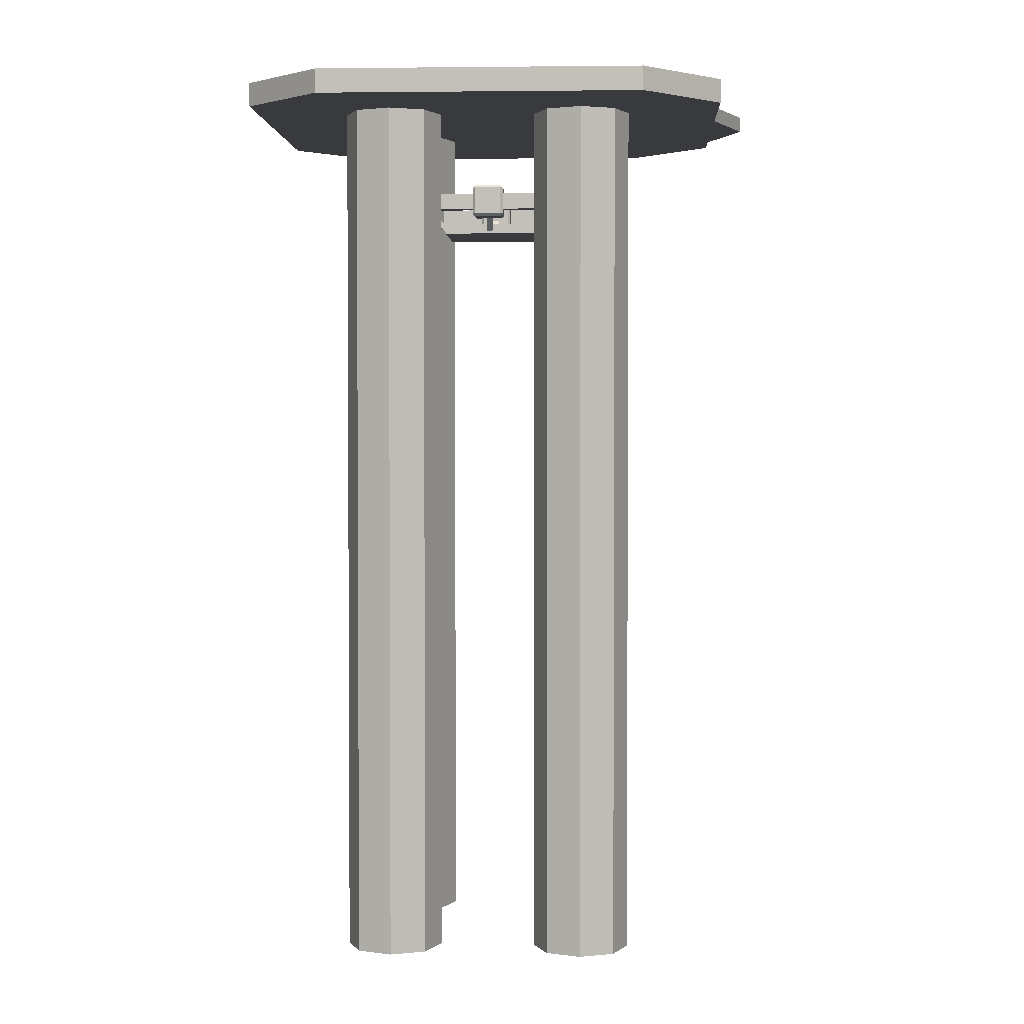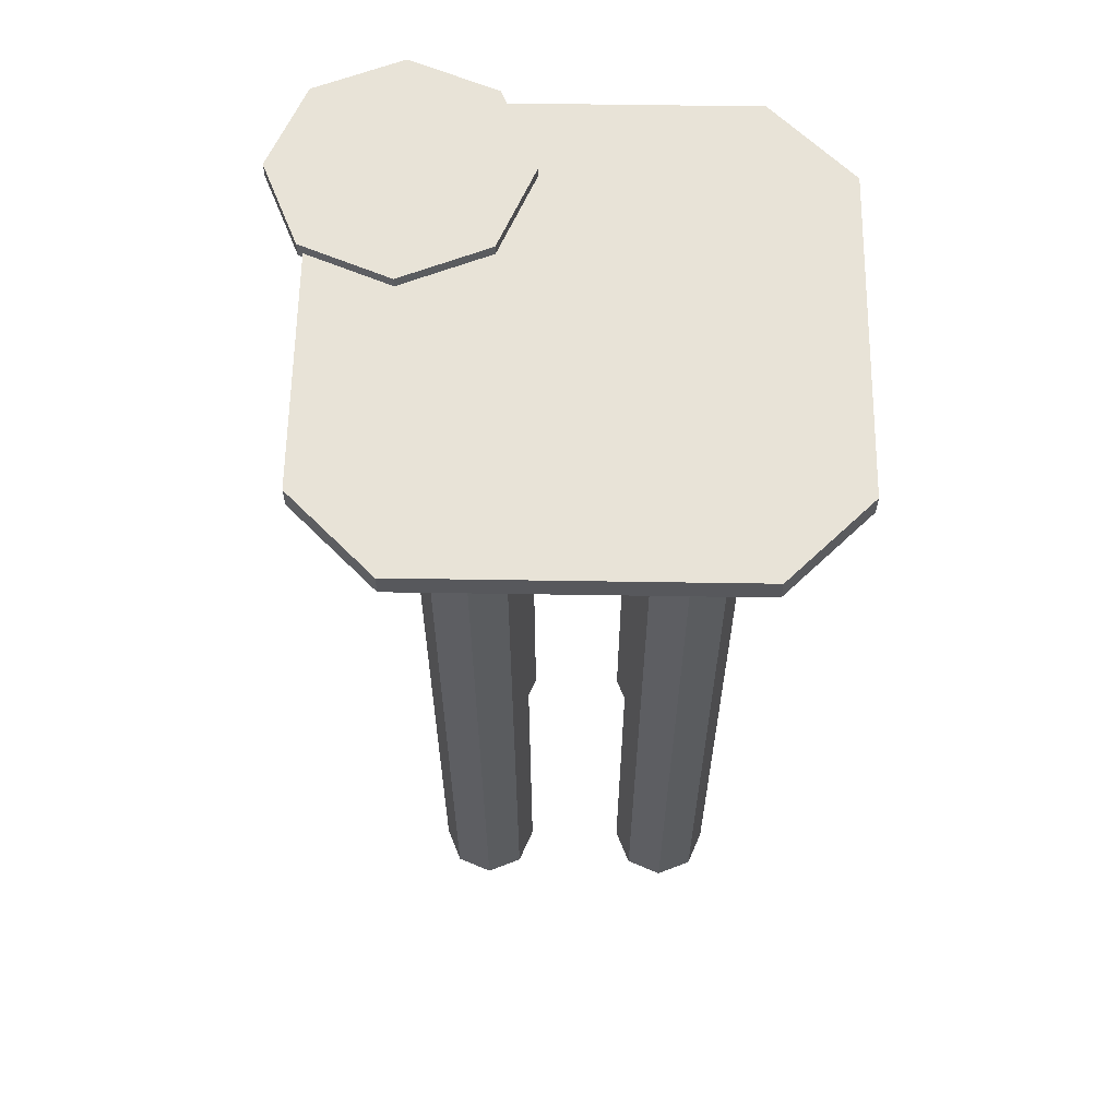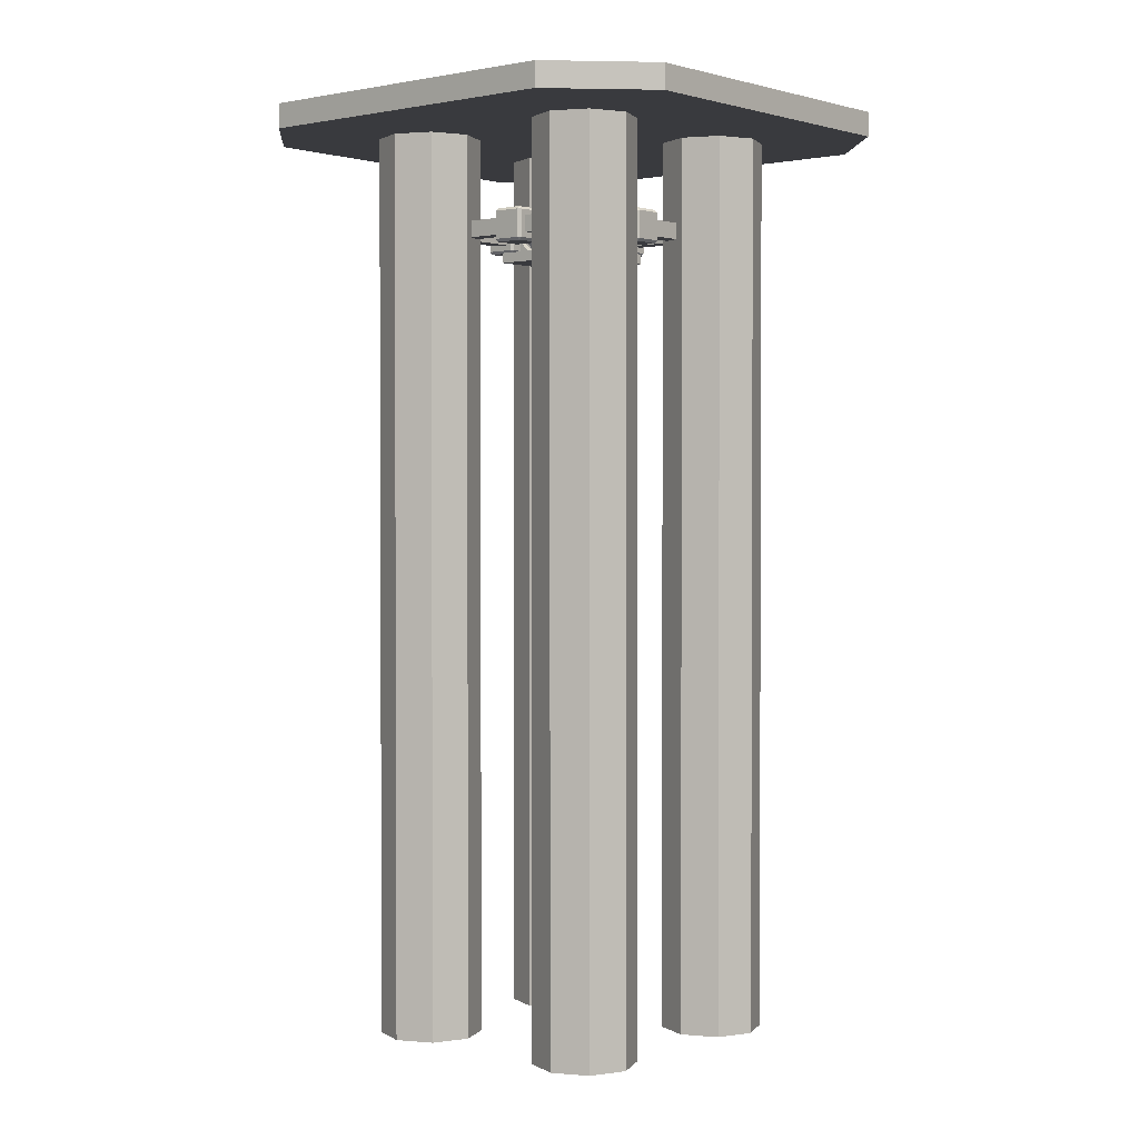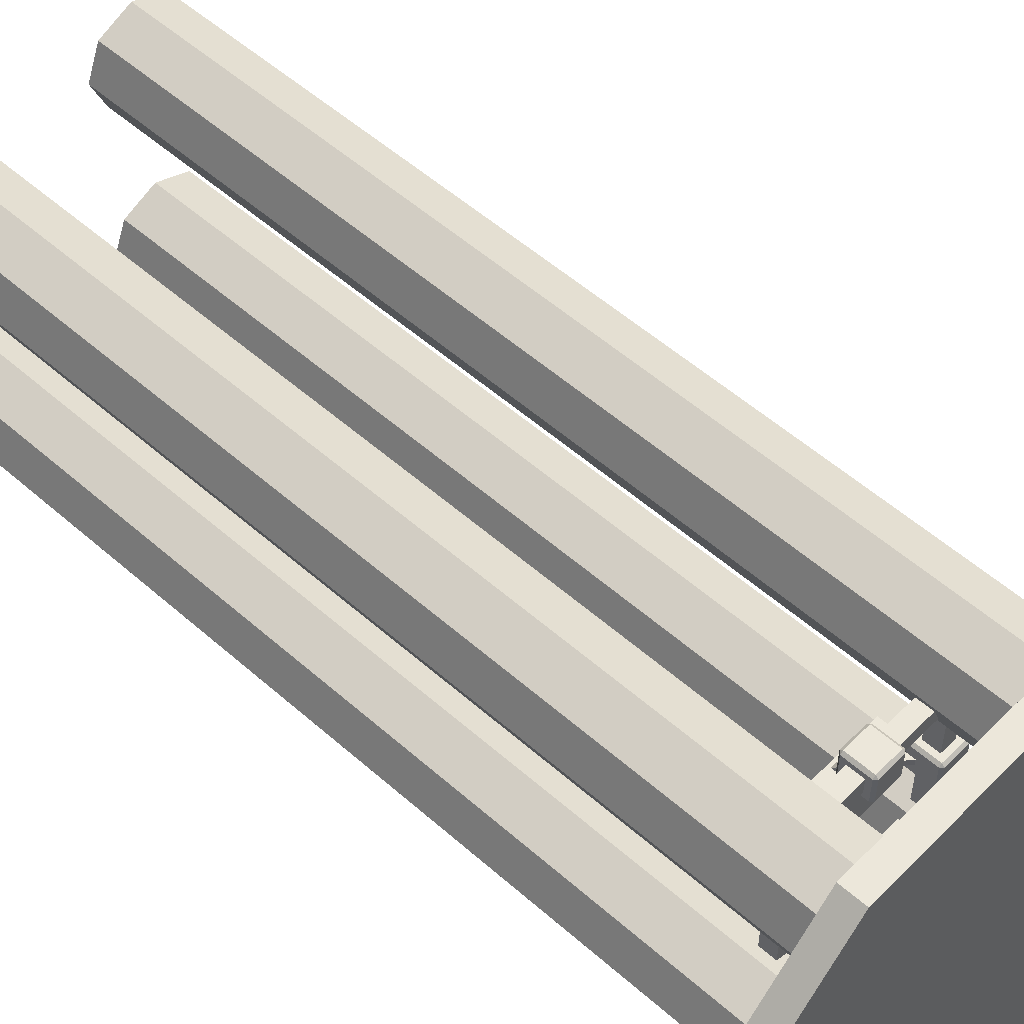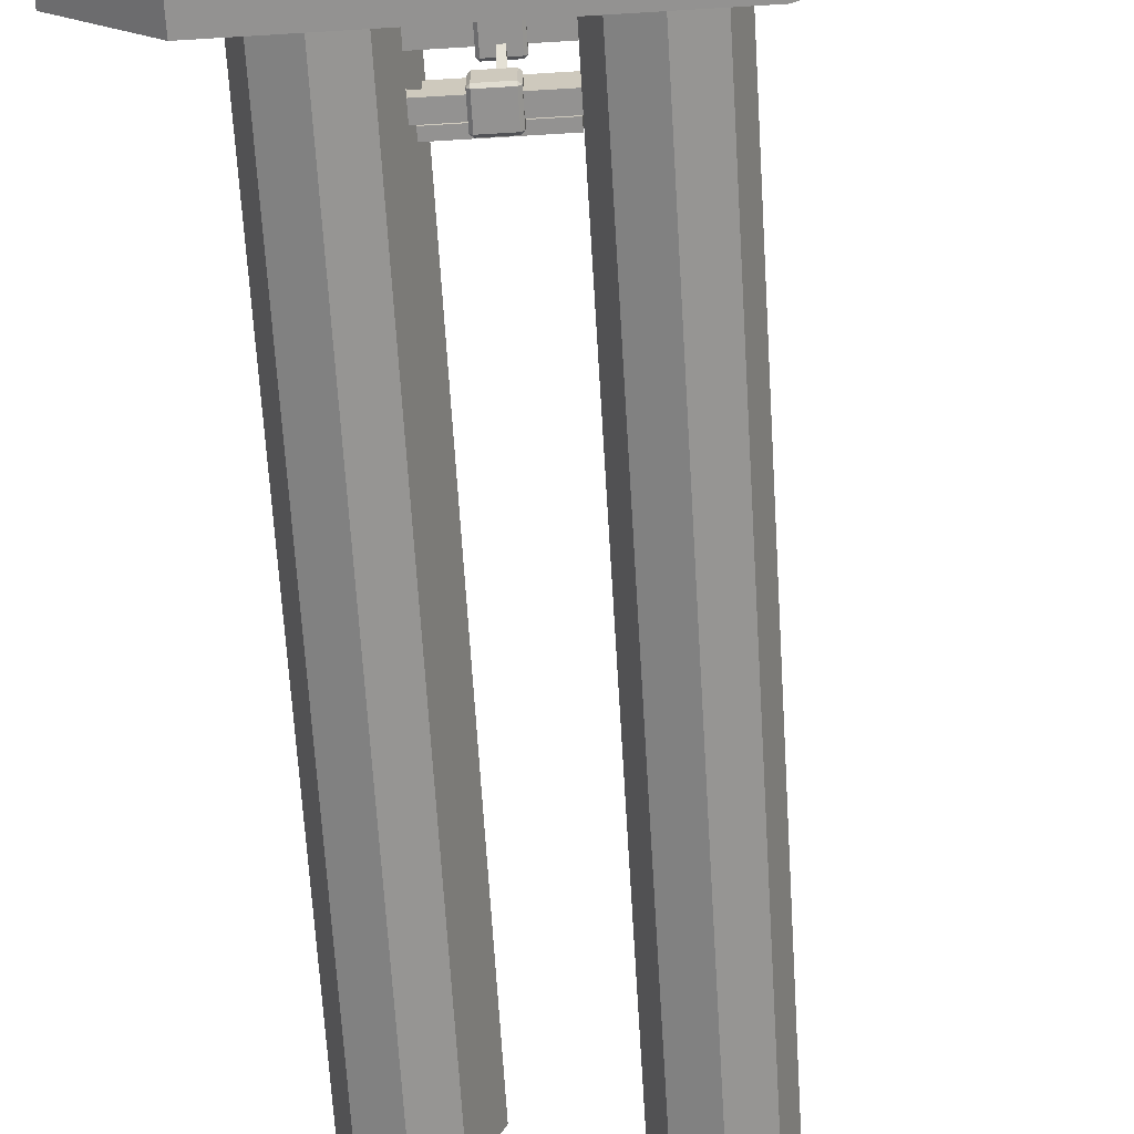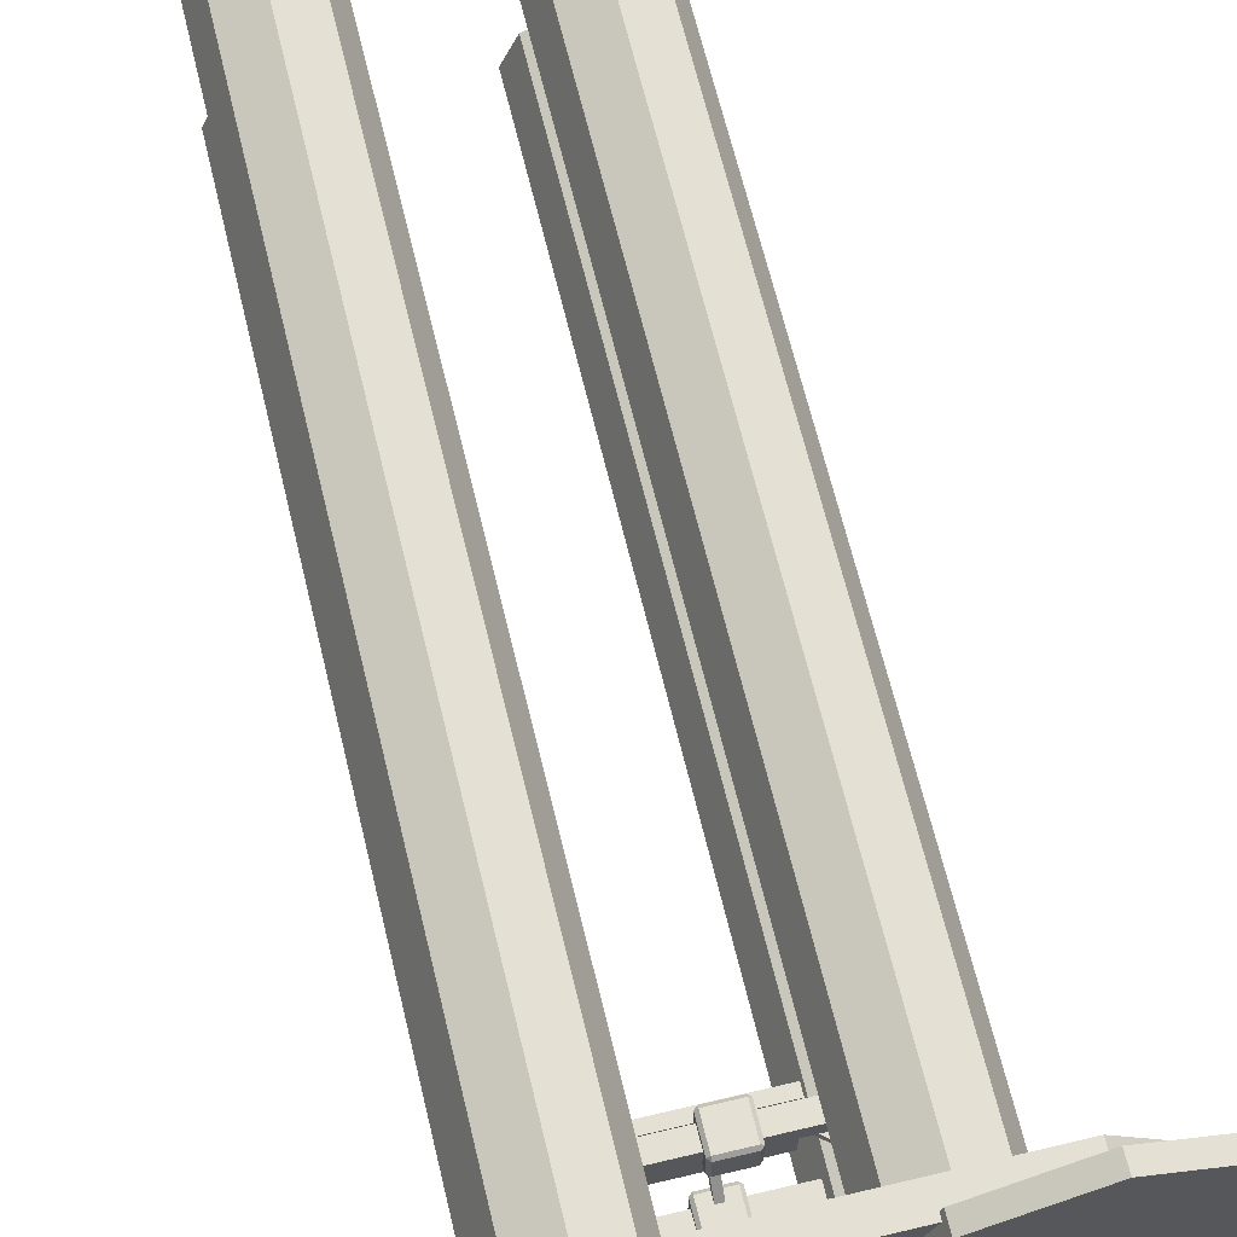
<metadata>
{"format":"obj","ext":"obj","renderer":"f3d","projection":"perspective","resolution":1024,"background":"white","views":[{"elev":2.1,"azim":-177.2,"up":"+Y"},{"elev":61.6,"azim":90.9,"up":"+Y"},{"elev":1.6,"azim":130.2,"up":"+Y"},{"elev":53.8,"azim":133.2,"up":"+Z"},{"elev":-66.5,"azim":-176.5,"up":"+Z"},{"elev":65.3,"azim":166.5,"up":"+Z"}]}
</metadata>
<code>
o Cube.011
v -0.04 -0.3592 -0.5725
v -0.04 -0.2979 -0.5211
v -0.04 -0.1021 -0.8789
v -0.04 -0.0408 -0.8275
v 0.04 -0.3592 -0.5725
v 0.04 -0.2979 -0.5211
v 0.04 -0.1021 -0.8789
v 0.04 -0.0408 -0.8275
v -1.1 -0.1 1
v -1.1 0.1 1
v -1.1 -0.1 -1
v -1.1 0.1 -1
v -0.9 -0.1 1
v -0.9 0.1 1
v -0.9 -0.1 -1
v -0.9 0.1 -1
v 0.9 -0.1 1
v 0.9 0.1 1
v 0.9 -0.1 -1
v 0.9 0.1 -1
v 1.1 -0.1 1
v 1.1 0.1 1
v 1.1 -0.1 -1
v 1.1 0.1 -1
v 1 -0.1 1.1
v 1 0.1 1.1
v -1 -0.1 1.1
v -1 0.1 1.1
v 1 -0.1 0.9
v 1 0.1 0.9
v -1 -0.1 0.9
v -1 0.1 0.9
v 1 -0.1 -0.9
v 1 0.1 -0.9
v -1 -0.1 -0.9
v -1 0.1 -0.9
v 1 -0.1 -1.1
v 1 0.1 -1.1
v -1 -0.1 -1.1
v -1 0.1 -1.1
v 0.833 -0.2 0.167
v 0.833 -0.167 0.2
v 0.8 -0.167 0.167
v 0.833 0.167 0.2
v 0.833 0.2 0.167
v 0.8 0.167 0.167
v 0.833 -0.2 -0.167
v 0.8 -0.167 -0.167
v 0.833 -0.167 -0.2
v 0.833 0.2 -0.167
v 0.833 0.167 -0.2
v 0.8 0.167 -0.167
v 1.167 -0.2 0.167
v 1.2 -0.167 0.167
v 1.167 -0.167 0.2
v 1.167 0.2 0.167
v 1.167 0.167 0.2
v 1.2 0.167 0.167
v 1.167 -0.2 -0.167
v 1.167 -0.167 -0.2
v 1.2 -0.167 -0.167
v 1.167 0.2 -0.167
v 1.2 0.167 -0.167
v 1.167 0.167 -0.2
v -0.167 -0.2 1.167
v -0.167 -0.167 1.2
v -0.2 -0.167 1.167
v -0.167 0.167 1.2
v -0.167 0.2 1.167
v -0.2 0.167 1.167
v -0.167 -0.2 0.833
v -0.2 -0.167 0.833
v -0.167 -0.167 0.8
v -0.167 0.2 0.833
v -0.167 0.167 0.8
v -0.2 0.167 0.833
v 0.167 -0.2 1.167
v 0.2 -0.167 1.167
v 0.167 -0.167 1.2
v 0.167 0.2 1.167
v 0.167 0.167 1.2
v 0.2 0.167 1.167
v 0.167 -0.2 0.833
v 0.167 -0.167 0.8
v 0.2 -0.167 0.833
v 0.167 0.2 0.833
v 0.2 0.167 0.833
v 0.167 0.167 0.8
v -1.167 -0.2 0.167
v -1.167 -0.167 0.2
v -1.2 -0.167 0.167
v -1.167 0.167 0.2
v -1.167 0.2 0.167
v -1.2 0.167 0.167
v -1.167 -0.2 -0.167
v -1.2 -0.167 -0.167
v -1.167 -0.167 -0.2
v -1.167 0.2 -0.167
v -1.167 0.167 -0.2
v -1.2 0.167 -0.167
v -0.833 -0.2 0.167
v -0.8 -0.167 0.167
v -0.833 -0.167 0.2
v -0.833 0.2 0.167
v -0.833 0.167 0.2
v -0.8 0.167 0.167
v -0.833 -0.2 -0.167
v -0.833 -0.167 -0.2
v -0.8 -0.167 -0.167
v -0.833 0.2 -0.167
v -0.8 0.167 -0.167
v -0.833 0.167 -0.2
v -0.6 -0.3749 0.6
v -0.6 -0.2549 0.6
v -0.6 -0.3749 -0.6
v -0.6 -0.2549 -0.6
v 0.6 -0.3749 0.6
v 0.6 -0.2549 0.6
v 0.6 -0.3749 -0.6
v 0.6 -0.2549 -0.6
v -0.5725 -0.3592 0.04
v -0.5211 -0.2979 0.04
v -0.8789 -0.1021 0.04
v -0.8275 -0.0408 0.04
v -0.5725 -0.3592 -0.04
v -0.5211 -0.2979 -0.04
v -0.8789 -0.1021 -0.04
v -0.8275 -0.0408 -0.04
v 0.5725 -0.3592 -0.04
v 0.5211 -0.2979 -0.04
v 0.8789 -0.1021 -0.04
v 0.8275 -0.0408 -0.04
v 0.5725 -0.3592 0.04
v 0.5211 -0.2979 0.04
v 0.8789 -0.1021 0.04
v 0.8275 -0.0408 0.04
v 0.04 -0.3592 0.5725
v 0.04 -0.2979 0.5211
v 0.04 -0.1021 0.8789
v 0.04 -0.0408 0.8275
v -0.04 -0.3592 0.5725
v -0.04 -0.2979 0.5211
v -0.04 -0.1021 0.8789
v -0.04 -0.0408 0.8275
v -0.167 -0.2 -0.833
v -0.167 -0.167 -0.8
v -0.2 -0.167 -0.833
v -0.167 0.167 -0.8
v -0.167 0.2 -0.833
v -0.2 0.167 -0.833
v -0.167 -0.2 -1.167
v -0.2 -0.167 -1.167
v -0.167 -0.167 -1.2
v -0.167 0.2 -1.167
v -0.167 0.167 -1.2
v -0.2 0.167 -1.167
v 0.167 -0.2 -0.833
v 0.2 -0.167 -0.833
v 0.167 -0.167 -0.8
v 0.167 0.2 -0.833
v 0.167 0.167 -0.8
v 0.2 0.167 -0.833
v 0.167 -0.2 -1.167
v 0.167 -0.167 -1.2
v 0.2 -0.167 -1.167
v 0.167 0.2 -1.167
v 0.2 0.167 -1.167
v 0.167 0.167 -1.2
f 1 2 4 3
f 3 4 8 7
f 7 8 6 5
f 5 6 2 1
f 3 7 5 1
f 8 4 2 6
f 9 10 12 11
f 11 12 16 15
f 15 16 14 13
f 13 14 10 9
f 11 15 13 9
f 16 12 10 14
f 17 18 20 19
f 19 20 24 23
f 23 24 22 21
f 21 22 18 17
f 19 23 21 17
f 24 20 18 22
f 25 26 28 27
f 27 28 32 31
f 31 32 30 29
f 29 30 26 25
f 27 31 29 25
f 32 28 26 30
f 33 34 36 35
f 35 36 40 39
f 39 40 38 37
f 37 38 34 33
f 35 39 37 33
f 40 36 34 38
f 55 57 44 42
f 61 63 58 54
f 62 50 45 56
f 43 46 52 48
f 49 51 64 60
f 41 42 43
f 44 45 46
f 47 48 49
f 50 51 52
f 53 54 55
f 56 57 58
f 59 60 61
f 62 63 64
f 47 41 43 48
f 42 44 46 43
f 45 50 52 46
f 51 49 48 52
f 59 47 49 60
f 50 62 64 51
f 63 61 60 64
f 53 59 61 54
f 62 56 58 63
f 57 55 54 58
f 41 53 55 42
f 56 45 44 57
f 47 59 53 41
f 79 81 68 66
f 85 87 82 78
f 86 74 69 80
f 67 70 76 72
f 73 75 88 84
f 65 66 67
f 68 69 70
f 71 72 73
f 74 75 76
f 77 78 79
f 80 81 82
f 83 84 85
f 86 87 88
f 71 65 67 72
f 66 68 70 67
f 69 74 76 70
f 75 73 72 76
f 83 71 73 84
f 74 86 88 75
f 87 85 84 88
f 77 83 85 78
f 86 80 82 87
f 81 79 78 82
f 65 77 79 66
f 80 69 68 81
f 71 83 77 65
f 103 105 92 90
f 109 111 106 102
f 110 98 93 104
f 91 94 100 96
f 97 99 112 108
f 89 90 91
f 92 93 94
f 95 96 97
f 98 99 100
f 101 102 103
f 104 105 106
f 107 108 109
f 110 111 112
f 95 89 91 96
f 90 92 94 91
f 93 98 100 94
f 99 97 96 100
f 107 95 97 108
f 98 110 112 99
f 111 109 108 112
f 101 107 109 102
f 110 104 106 111
f 105 103 102 106
f 89 101 103 90
f 104 93 92 105
f 95 107 101 89
f 113 114 116 115
f 115 116 120 119
f 119 120 118 117
f 117 118 114 113
f 115 119 117 113
f 120 116 114 118
f 121 122 124 123
f 123 124 128 127
f 127 128 126 125
f 125 126 122 121
f 123 127 125 121
f 128 124 122 126
f 129 130 132 131
f 131 132 136 135
f 135 136 134 133
f 133 134 130 129
f 131 135 133 129
f 136 132 130 134
f 137 138 140 139
f 139 140 144 143
f 143 144 142 141
f 141 142 138 137
f 139 143 141 137
f 144 140 138 142
f 159 161 148 146
f 165 167 162 158
f 166 154 149 160
f 147 150 156 152
f 153 155 168 164
f 145 146 147
f 148 149 150
f 151 152 153
f 154 155 156
f 157 158 159
f 160 161 162
f 163 164 165
f 166 167 168
f 151 145 147 152
f 146 148 150 147
f 149 154 156 150
f 155 153 152 156
f 163 151 153 164
f 154 166 168 155
f 167 165 164 168
f 157 163 165 158
f 166 160 162 167
f 161 159 158 162
f 145 157 159 146
f 160 149 148 161
f 151 163 157 145
o Cylinder.001
v 1.231 -9.844 0.6153
v 1.231 1.231 0.6153
v 1.666 -9.844 0.7955
v 1.666 1.231 0.7955
v 1.846 -9.844 1.231
v 1.846 1.231 1.231
v 1.666 -9.844 1.666
v 1.666 1.231 1.666
v 1.231 -9.844 1.846
v 1.231 1.231 1.846
v 0.7955 -9.844 1.666
v 0.7955 1.231 1.666
v 0.6153 -9.844 1.231
v 0.6153 1.231 1.231
v 0.7955 -9.844 0.7955
v 0.7955 1.231 0.7955
f 169 170 172 171
f 171 172 174 173
f 173 174 176 175
f 175 176 178 177
f 177 178 180 179
f 179 180 182 181
f 172 170 184 182 180 178 176 174
f 181 182 184 183
f 183 184 170 169
f 169 171 173 175 177 179 181 183
o Cylinder.002
v 1.231 -9.844 -1.846
v 1.231 1.231 -1.846
v 1.666 -9.844 -1.666
v 1.666 1.231 -1.666
v 1.846 -9.844 -1.231
v 1.846 1.231 -1.231
v 1.666 -9.844 -0.7955
v 1.666 1.231 -0.7955
v 1.231 -9.844 -0.6153
v 1.231 1.231 -0.6153
v 0.7955 -9.844 -0.7955
v 0.7955 1.231 -0.7955
v 0.6153 -9.844 -1.231
v 0.6153 1.231 -1.231
v 0.7955 -9.844 -1.666
v 0.7955 1.231 -1.666
f 185 186 188 187
f 187 188 190 189
f 189 190 192 191
f 191 192 194 193
f 193 194 196 195
f 195 196 198 197
f 188 186 200 198 196 194 192 190
f 197 198 200 199
f 199 200 186 185
f 185 187 189 191 193 195 197 199
o Cylinder.003
v -1.231 -9.844 -1.846
v -1.231 1.231 -1.846
v -0.7955 -9.844 -1.666
v -0.7955 1.231 -1.666
v -0.6153 -9.844 -1.231
v -0.6153 1.231 -1.231
v -0.7955 -9.844 -0.7955
v -0.7955 1.231 -0.7955
v -1.231 -9.844 -0.6153
v -1.231 1.231 -0.6153
v -1.666 -9.844 -0.7955
v -1.666 1.231 -0.7955
v -1.846 -9.844 -1.231
v -1.846 1.231 -1.231
v -1.666 -9.844 -1.666
v -1.666 1.231 -1.666
f 201 202 204 203
f 203 204 206 205
f 205 206 208 207
f 207 208 210 209
f 209 210 212 211
f 211 212 214 213
f 204 202 216 214 212 210 208 206
f 213 214 216 215
f 215 216 202 201
f 201 203 205 207 209 211 213 215
o Cylinder.004
v -1.231 -9.844 0.6153
v -1.231 1.231 0.6153
v -0.7955 -9.844 0.7955
v -0.7955 1.231 0.7955
v -0.6153 -9.844 1.231
v -0.6153 1.231 1.231
v -0.7955 -9.844 1.666
v -0.7955 1.231 1.666
v -1.231 -9.844 1.846
v -1.231 1.231 1.846
v -1.666 -9.844 1.666
v -1.666 1.231 1.666
v -1.846 -9.844 1.231
v -1.846 1.231 1.231
v -1.666 -9.844 0.7955
v -1.666 1.231 0.7955
f 217 218 220 219
f 219 220 222 221
f 221 222 224 223
f 223 224 226 225
f 225 226 228 227
f 227 228 230 229
f 220 218 232 230 228 226 224 222
f 229 230 232 231
f 231 232 218 217
f 217 219 221 223 225 227 229 231
o Cube
v -2.011 1.115 3
v -3 1.115 2.011
v -3 1.411 2.011
v -2.011 1.411 3
v -3 1.115 -2.011
v -2.011 1.115 -3
v -2.011 1.411 -3
v -3 1.411 -2.011
v 3 1.115 2.011
v 2.011 1.115 3
v 2.011 1.411 3
v 3 1.411 2.011
v 2.011 1.115 -3
v 3 1.115 -2.011
v 3 1.411 -2.011
v 2.011 1.411 -3
v -2 1.342 0.5
v -2 1.542 0.5
v -0.9393 1.342 0.9393
v -0.9393 1.542 0.9393
v -0.5 1.342 2
v -0.5 1.542 2
v -0.9393 1.342 3.061
v -0.9393 1.542 3.061
v -2 1.342 3.5
v -2 1.542 3.5
v -3.061 1.342 3.061
v -3.061 1.542 3.061
v -3.5 1.342 2
v -3.5 1.542 2
v -3.061 1.342 0.9393
v -3.061 1.542 0.9393
f 242 243 236 233
f 246 247 244 241
f 247 248 239 240 235 236 243 244
f 234 235 240 237
f 238 239 248 245
f 233 236 235 234
f 239 238 237 240
f 247 246 245 248
f 243 242 241 244
f 237 238 245 246 241 242 233 234
f 249 250 252 251
f 251 252 254 253
f 253 254 256 255
f 255 256 258 257
f 257 258 260 259
f 259 260 262 261
f 252 250 264 262 260 258 256 254
f 261 262 264 263
f 263 264 250 249
f 249 251 253 255 257 259 261 263

</code>
